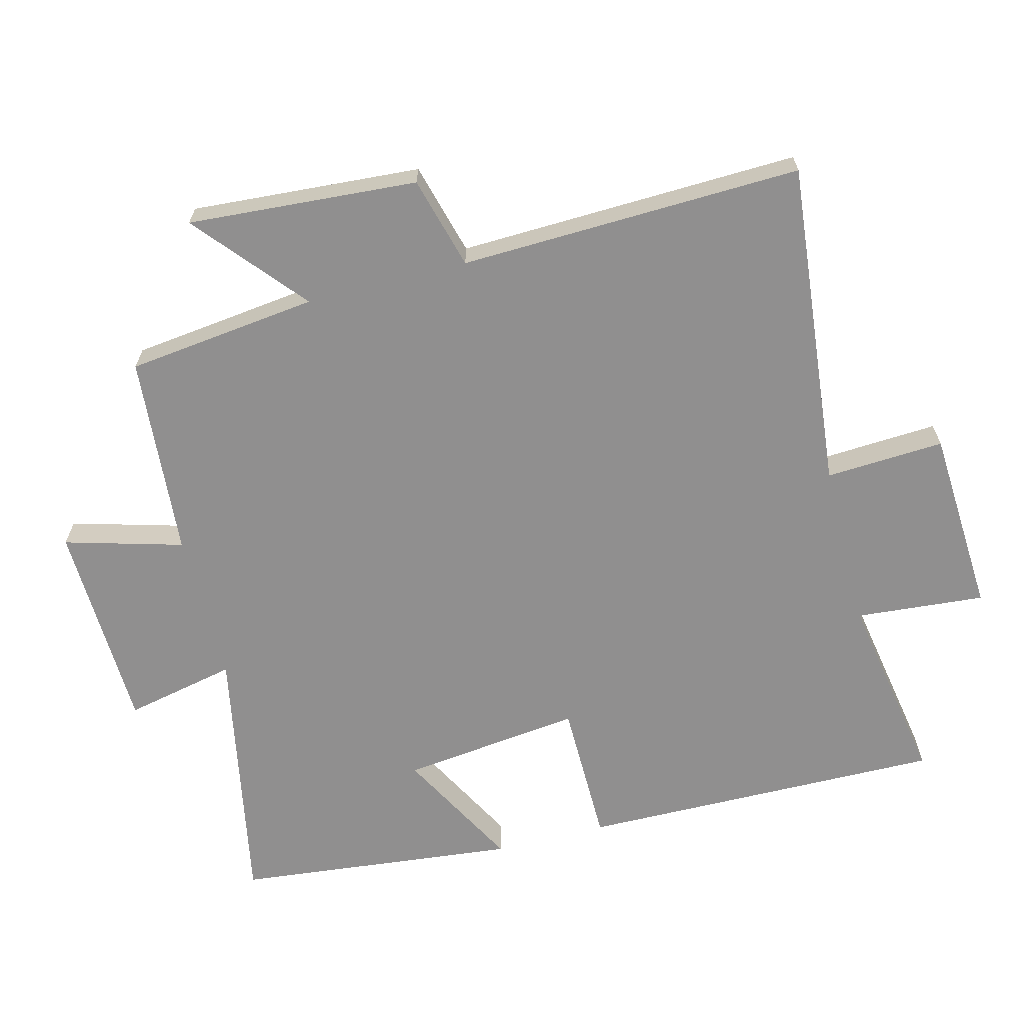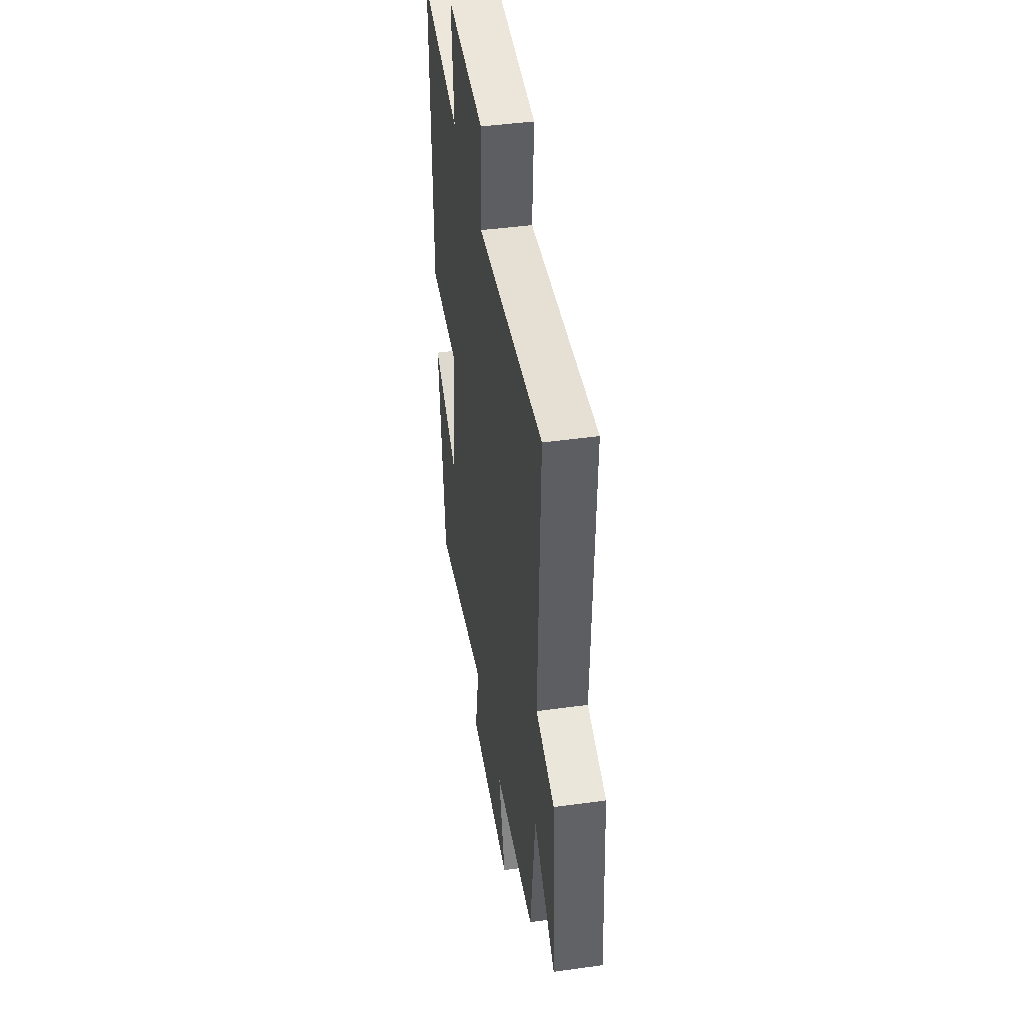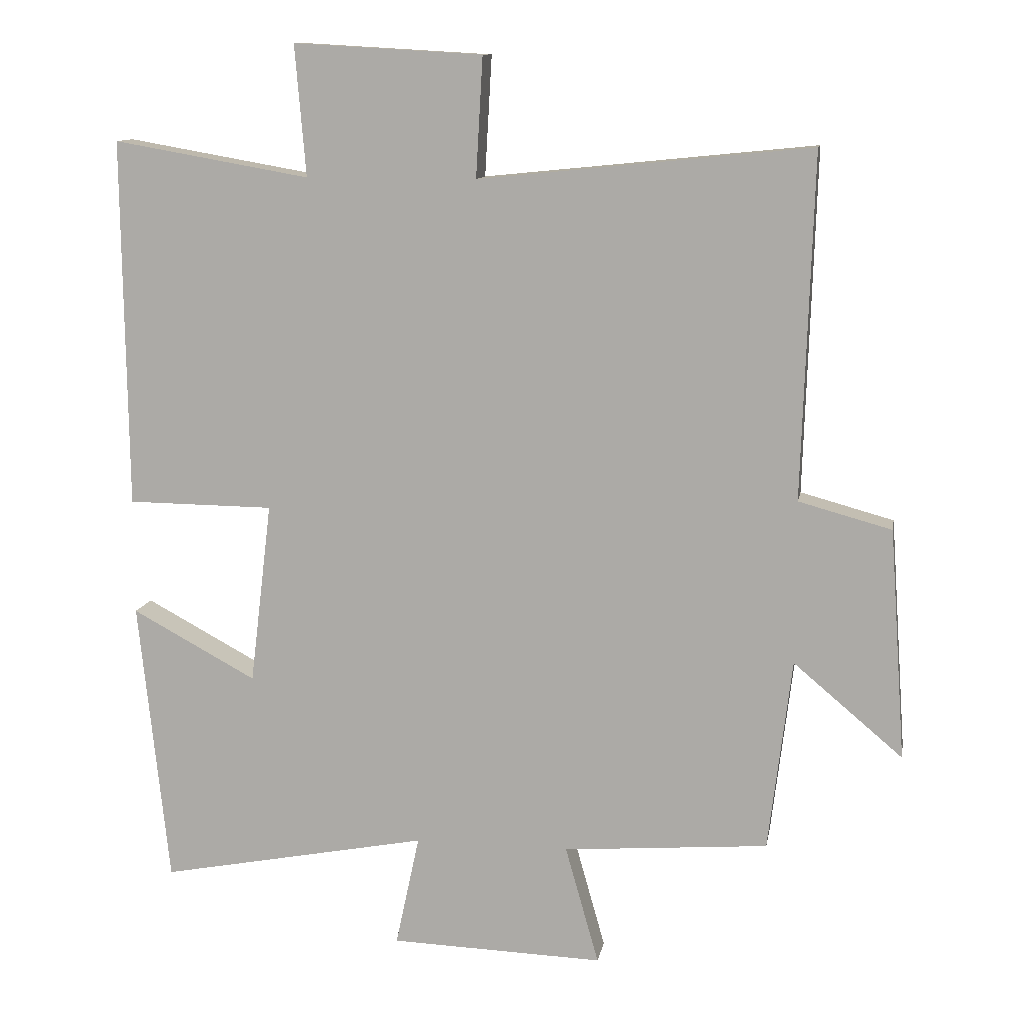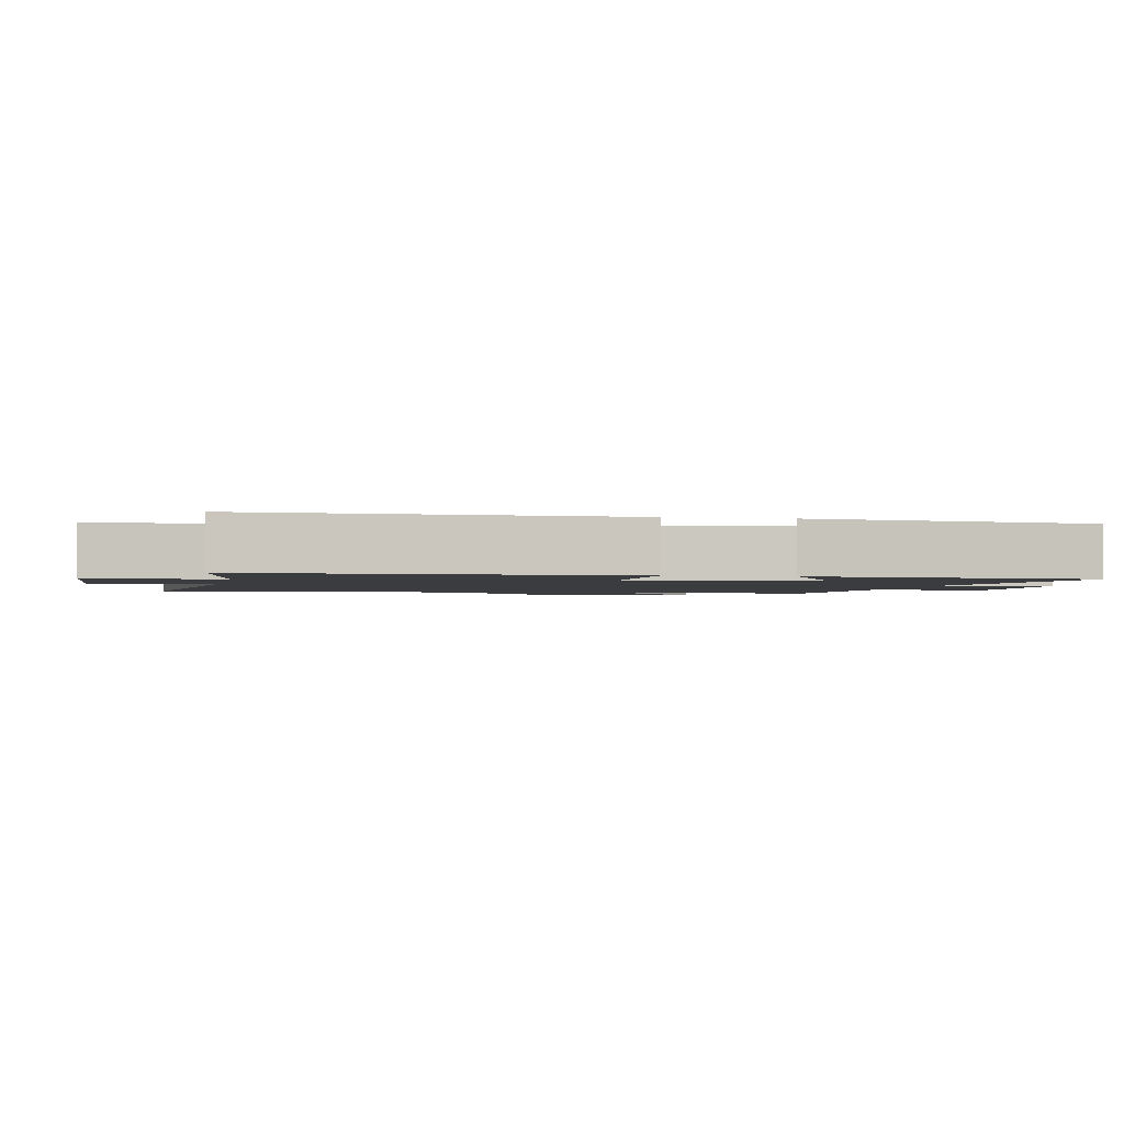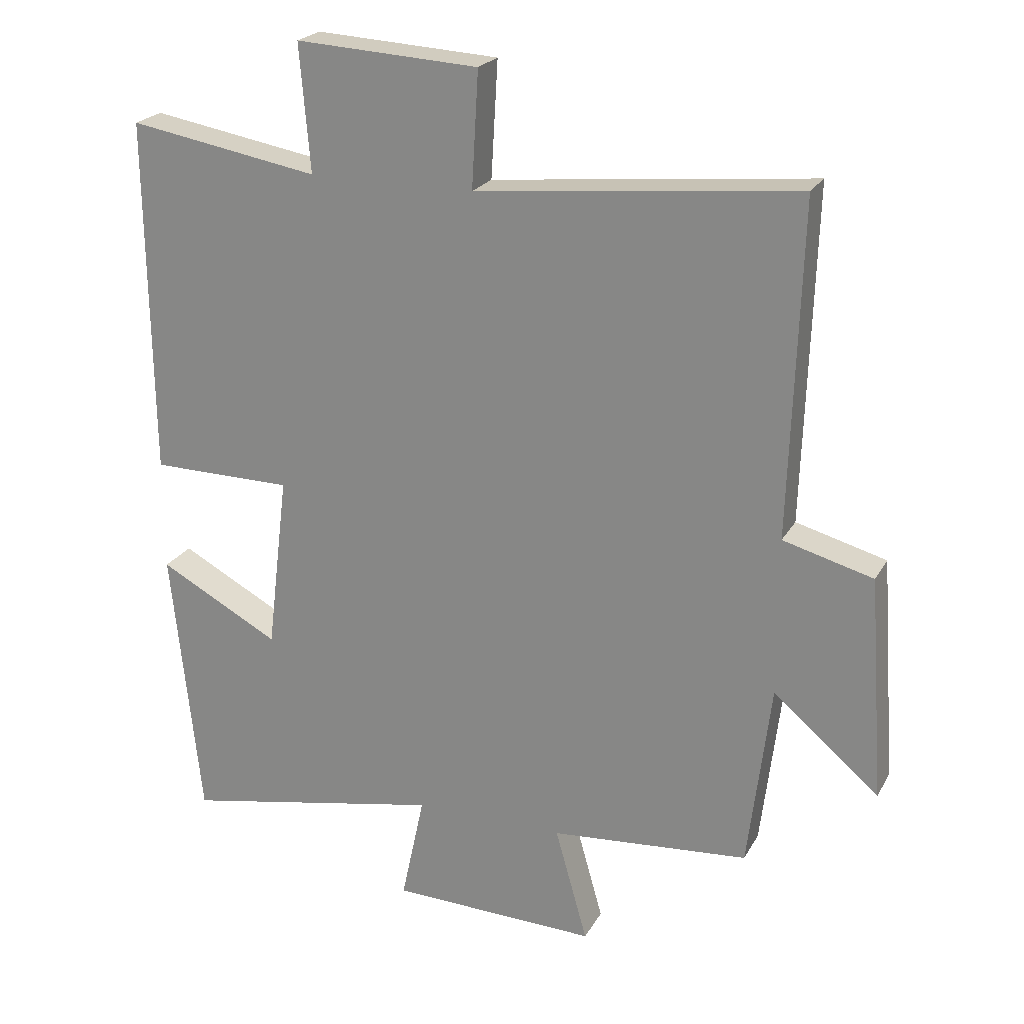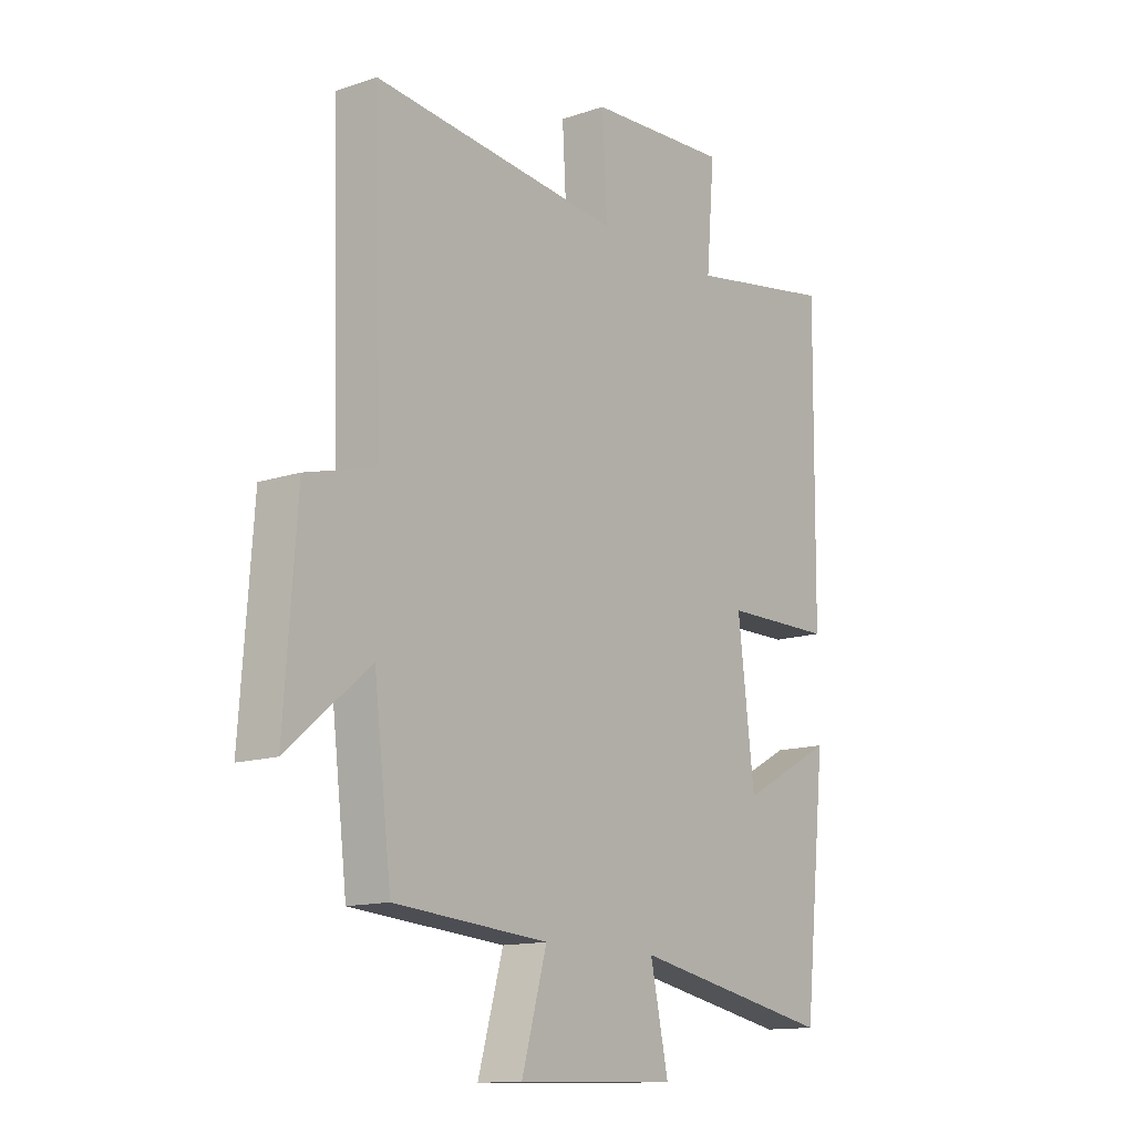
<metadata>
{"format":"obj","ext":"obj","renderer":"f3d","projection":"perspective","resolution":1024,"background":"white","views":[{"elev":-65.4,"azim":-75.6,"up":"+Y"},{"elev":44.1,"azim":-99.2,"up":"+Z"},{"elev":11.4,"azim":-169.9,"up":"+Z"},{"elev":-1.9,"azim":78.0,"up":"+Y"},{"elev":22.5,"azim":-157.7,"up":"+Z"},{"elev":-13.6,"azim":-52.8,"up":"+Z"}]}
</metadata>
<code>
v 0.456 0.07 -0.576
v 0.062 0.07 -0.5
v 0.097 0.07 -0.664
v -0.215 0.07 -0.674
v -0.166 0.07 -0.5
v -0.466 0.07 -0.476
v -0.5 0.07 -0.194
v -0.66 0.07 -0.329
v -0.636 0.07 0.009
v -0.5 0.07 0.046
v -0.516 0.07 0.549
v -0.031 0.07 0.5
v -0.041 0.07 0.675
v 0.235 0.07 0.691
v 0.219 0.07 0.5
v 0.506 0.07 0.55
v 0.5 0.07 0.011
v 0.286 0.07 0.009
v 0.318 0.07 -0.257
v 0.5 0.07 -0.159
v 0.456 0 -0.576
v 0.062 0 -0.5
v 0.097 0 -0.664
v -0.215 0 -0.674
v -0.166 0 -0.5
v -0.466 0 -0.476
v -0.5 0 -0.194
v -0.66 0 -0.329
v -0.636 0 0.009
v -0.5 0 0.046
v -0.516 0 0.549
v -0.031 0 0.5
v -0.041 0 0.675
v 0.235 0 0.691
v 0.219 0 0.5
v 0.506 0 0.55
v 0.5 0 0.011
v 0.286 0 0.009
v 0.318 0 -0.257
v 0.5 0 -0.159
f 19 20 1 2
f 18 19 2
f 15 16 17 18
f 15 18 2
f 14 15 2
f 13 14 2
f 12 13 2
f 10 11 12 2
f 7 8 9 10
f 7 10 2
f 6 7 2
f 5 6 2
f 2 3 4 5
f 22 21 40 39
f 22 39 38
f 38 37 36 35
f 22 38 35
f 22 35 34
f 22 34 33
f 22 33 32
f 22 32 31 30
f 30 29 28 27
f 22 30 27
f 22 27 26
f 22 26 25
f 25 24 23 22
f 1 21 22 2
f 2 22 23 3
f 3 23 24 4
f 4 24 25 5
f 5 25 26 6
f 6 26 27 7
f 7 27 28 8
f 8 28 29 9
f 9 29 30 10
f 10 30 31 11
f 11 31 32 12
f 12 32 33 13
f 13 33 34 14
f 14 34 35 15
f 15 35 36 16
f 16 36 37 17
f 17 37 38 18
f 18 38 39 19
f 19 39 40 20
f 20 40 21 1

</code>
